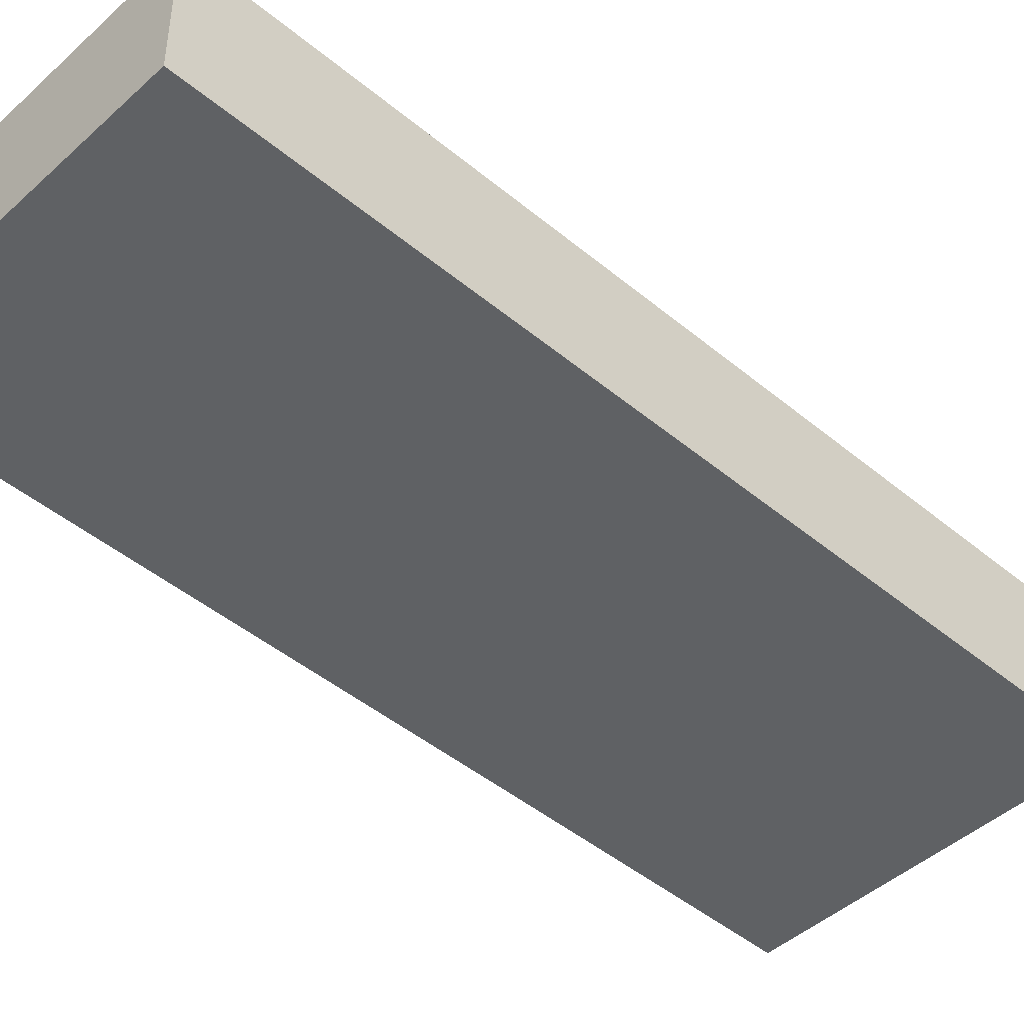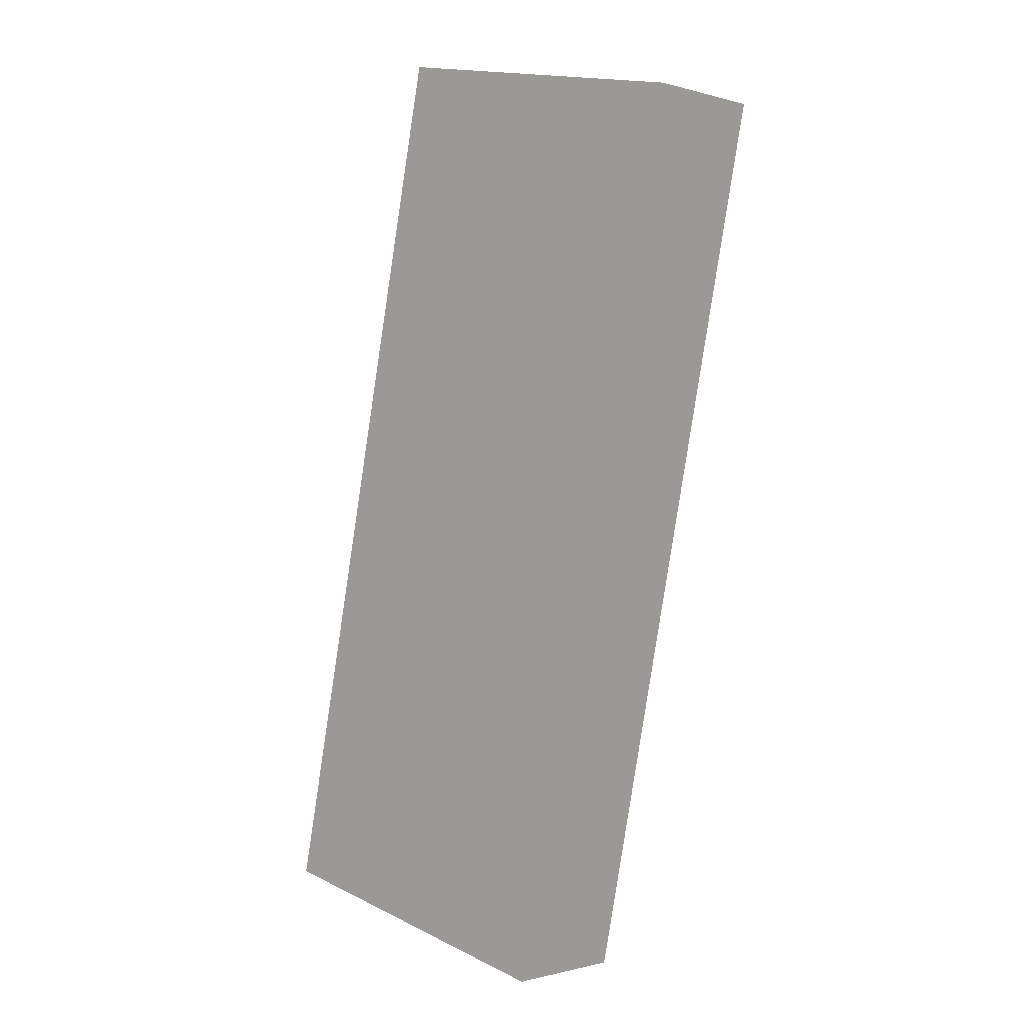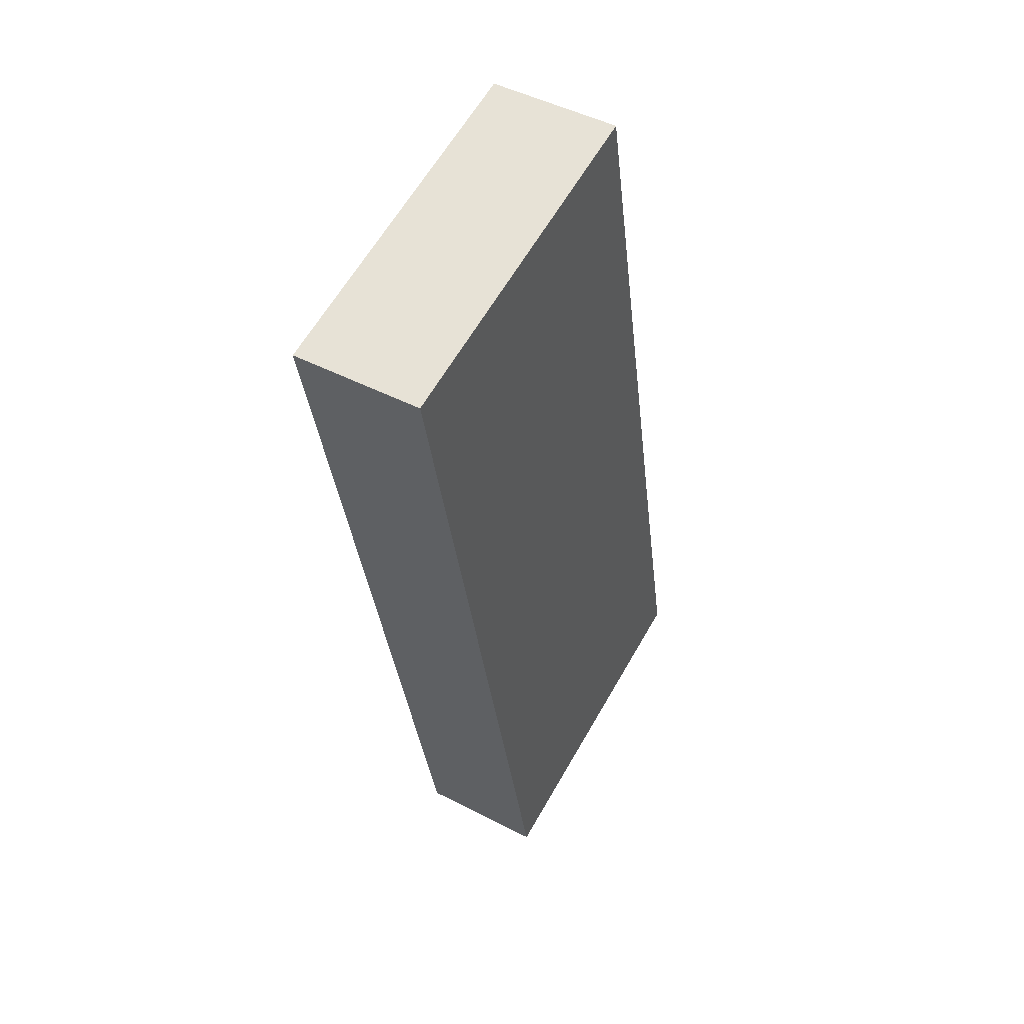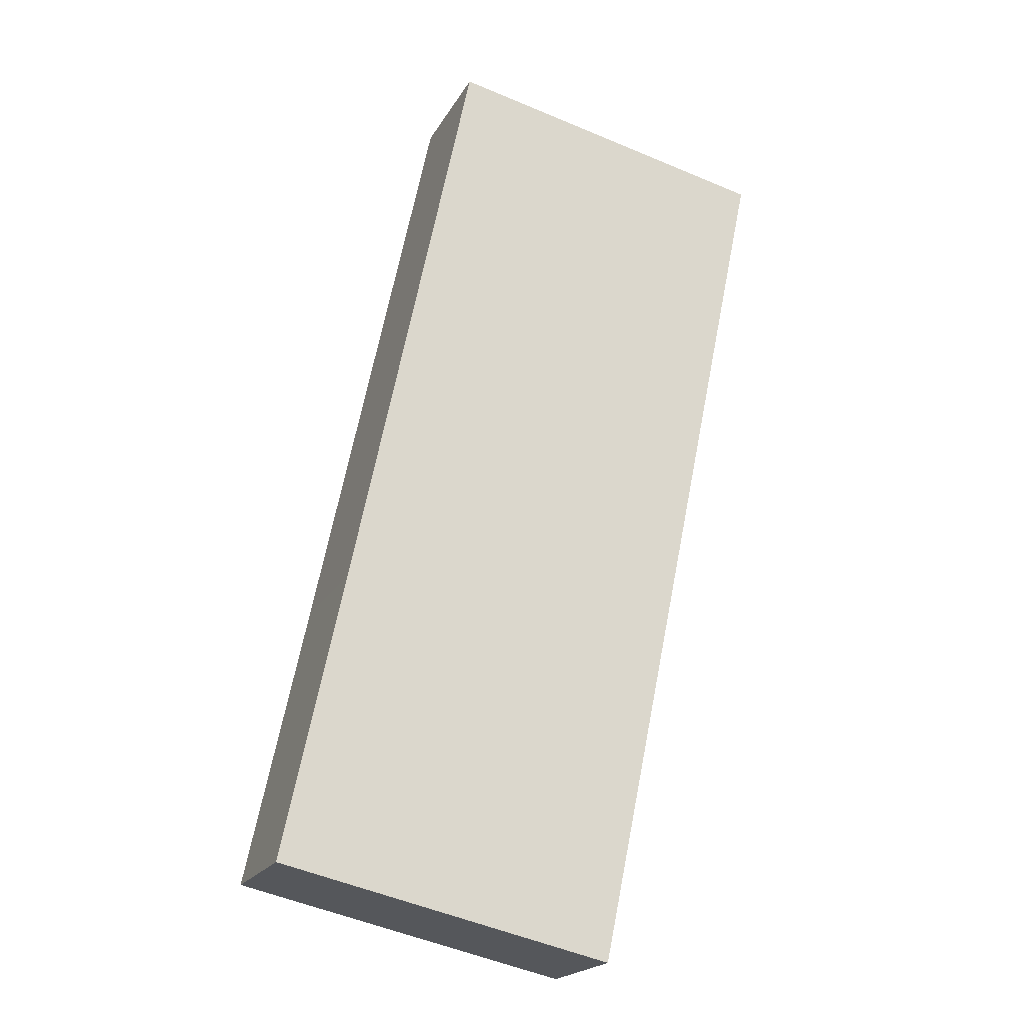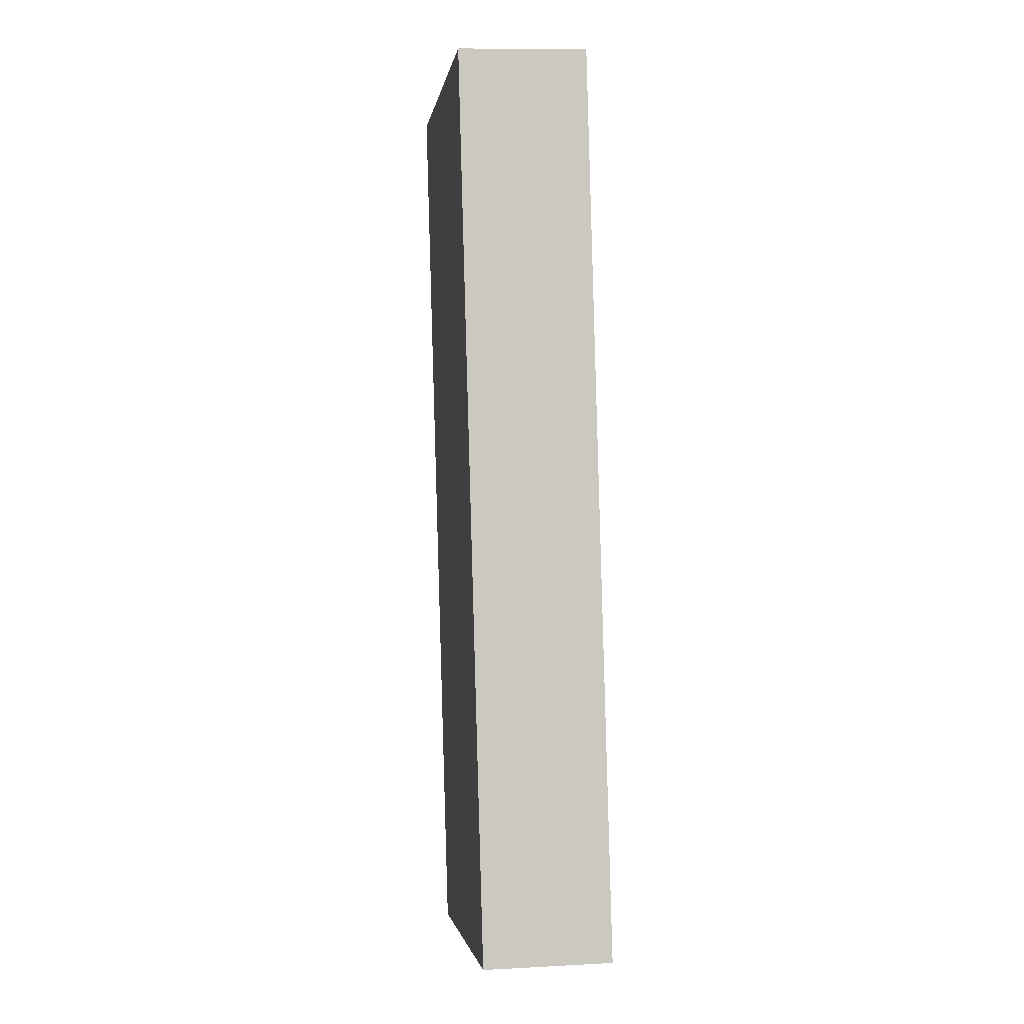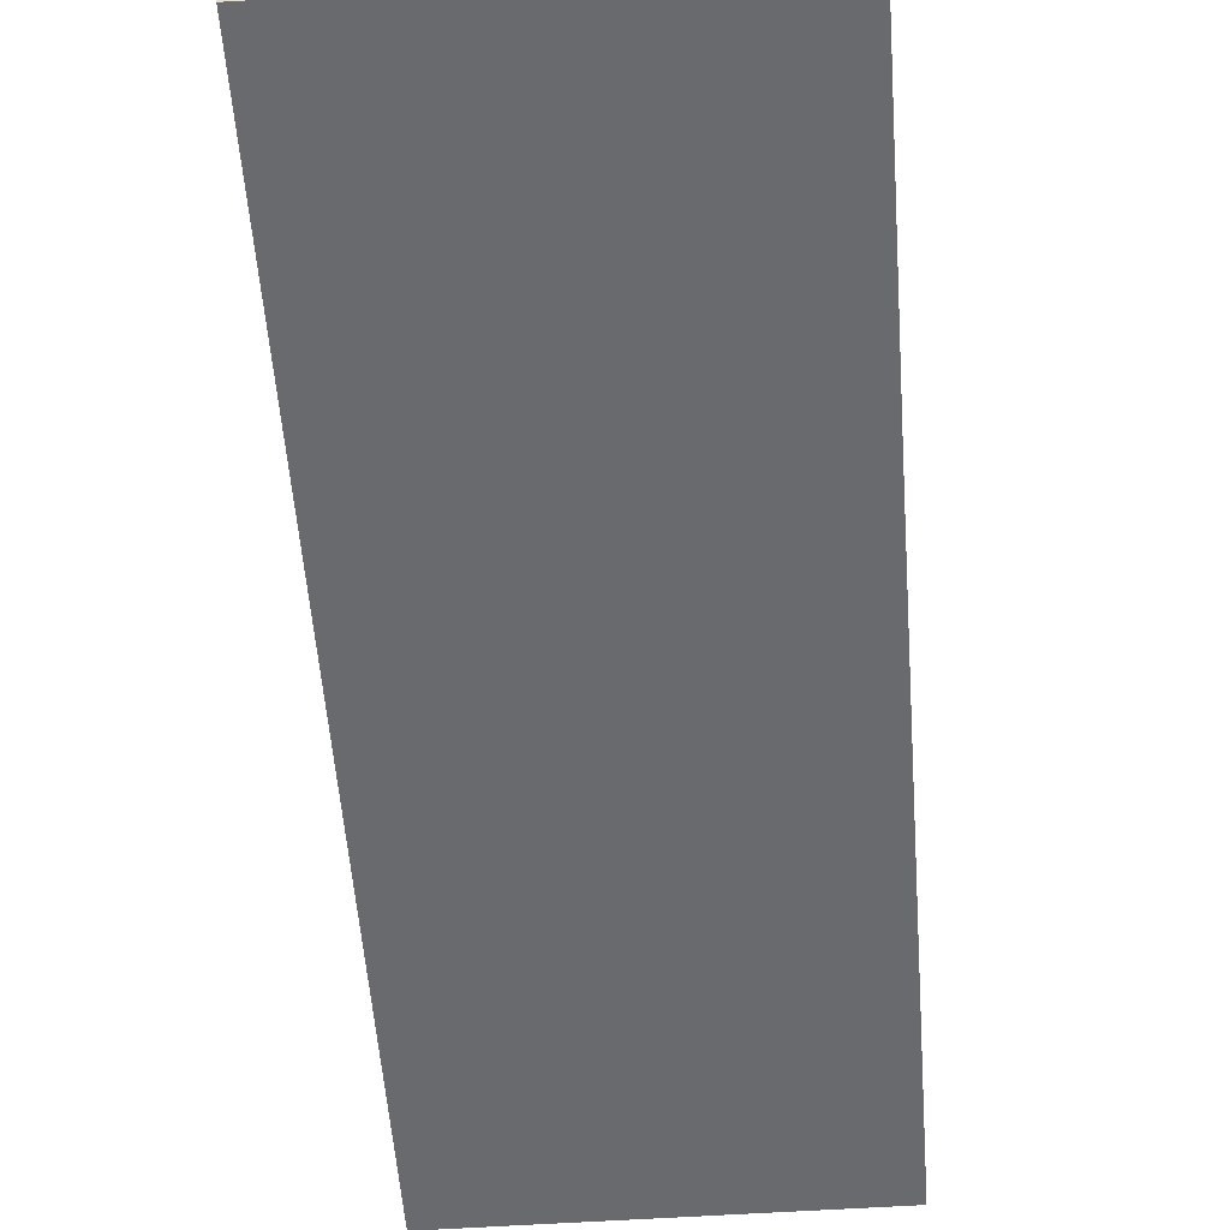
<metadata>
{"format":"obj","ext":"obj","renderer":"f3d","projection":"perspective","resolution":1024,"background":"white","views":[{"elev":-45.8,"azim":58.2,"up":"+Y"},{"elev":-0.9,"azim":43.5,"up":"+Z"},{"elev":47.5,"azim":120.3,"up":"+Z"},{"elev":-20.7,"azim":-22.0,"up":"+Z"},{"elev":10.2,"azim":-97.8,"up":"+Z"},{"elev":-53.0,"azim":-164.0,"up":"+Y"}]}
</metadata>
<code>
v  0 2.173 1.331e-16
v  8.111 2.173 10.26
v  5.69 2.173 -1.26
v  1.022 2.173 4.867
v  8.855 2.173 13.8
v  2.141 2.173 10.26
v  3.125 2.173 15.01
v  3.125 -9.189e-16 15.01
v  2.141 -6.285e-16 10.26
v  1.022 -2.98e-16 4.867
v  0 0 0
v  8.855 -8.452e-16 13.8
v  8.111 -6.285e-16 10.26
v  5.69 7.715e-17 -1.26
g defaultobject
f 1 2 3
f 2 1 4
f 2 4 5
f 5 4 6
f 5 6 7
f 6 8 7
f 8 6 9
f 9 6 4
f 9 4 10
f 10 4 1
f 10 1 11
f 8 5 7
f 5 8 12
f 12 2 5
f 2 12 13
f 2 13 3
f 3 13 14
f 14 1 3
f 1 14 11
f 9 12 8
f 12 9 13
f 13 9 14
f 14 9 10
f 14 10 11

</code>
